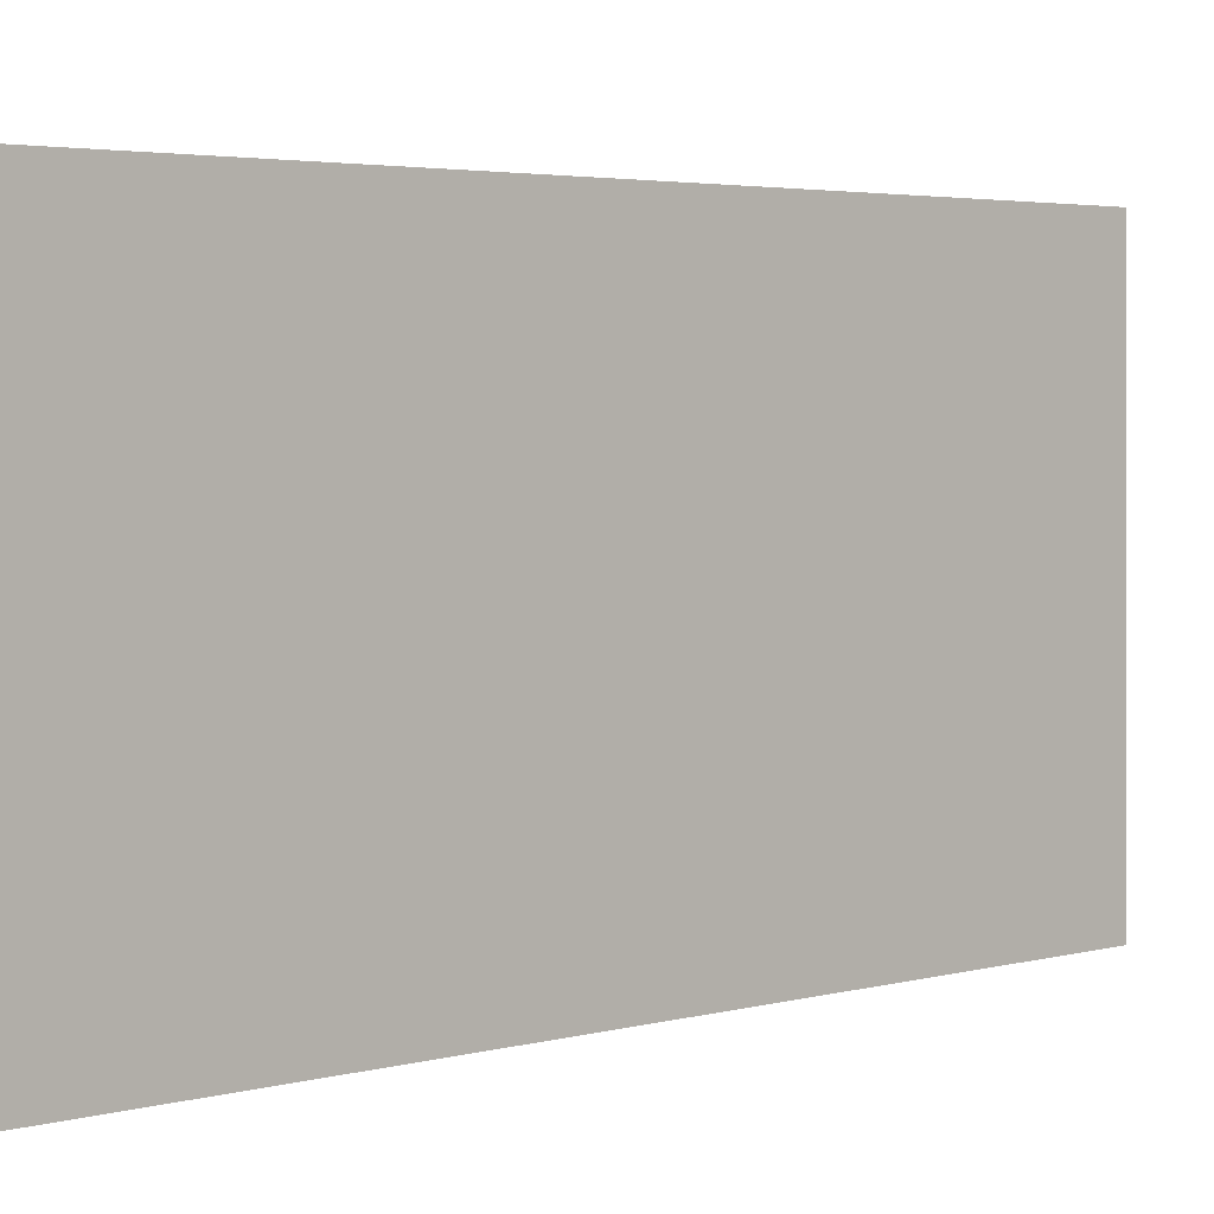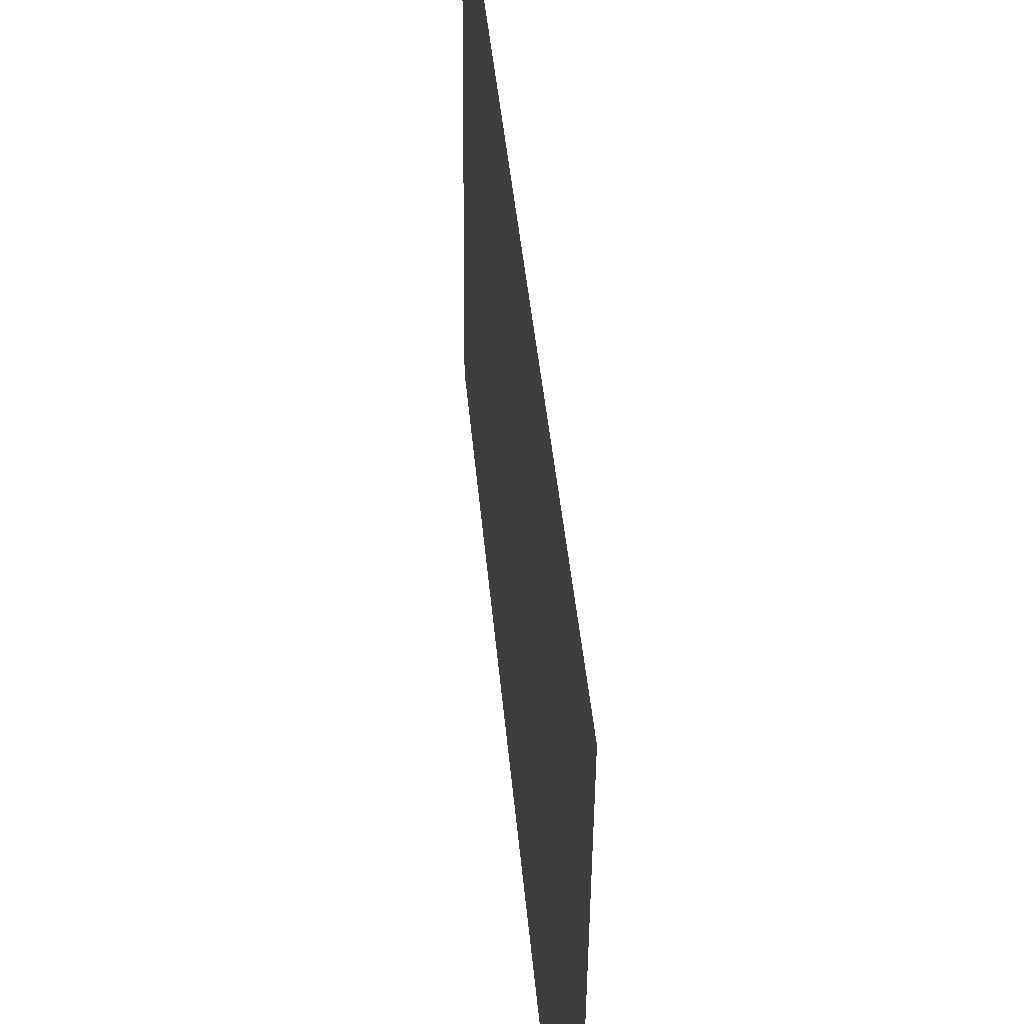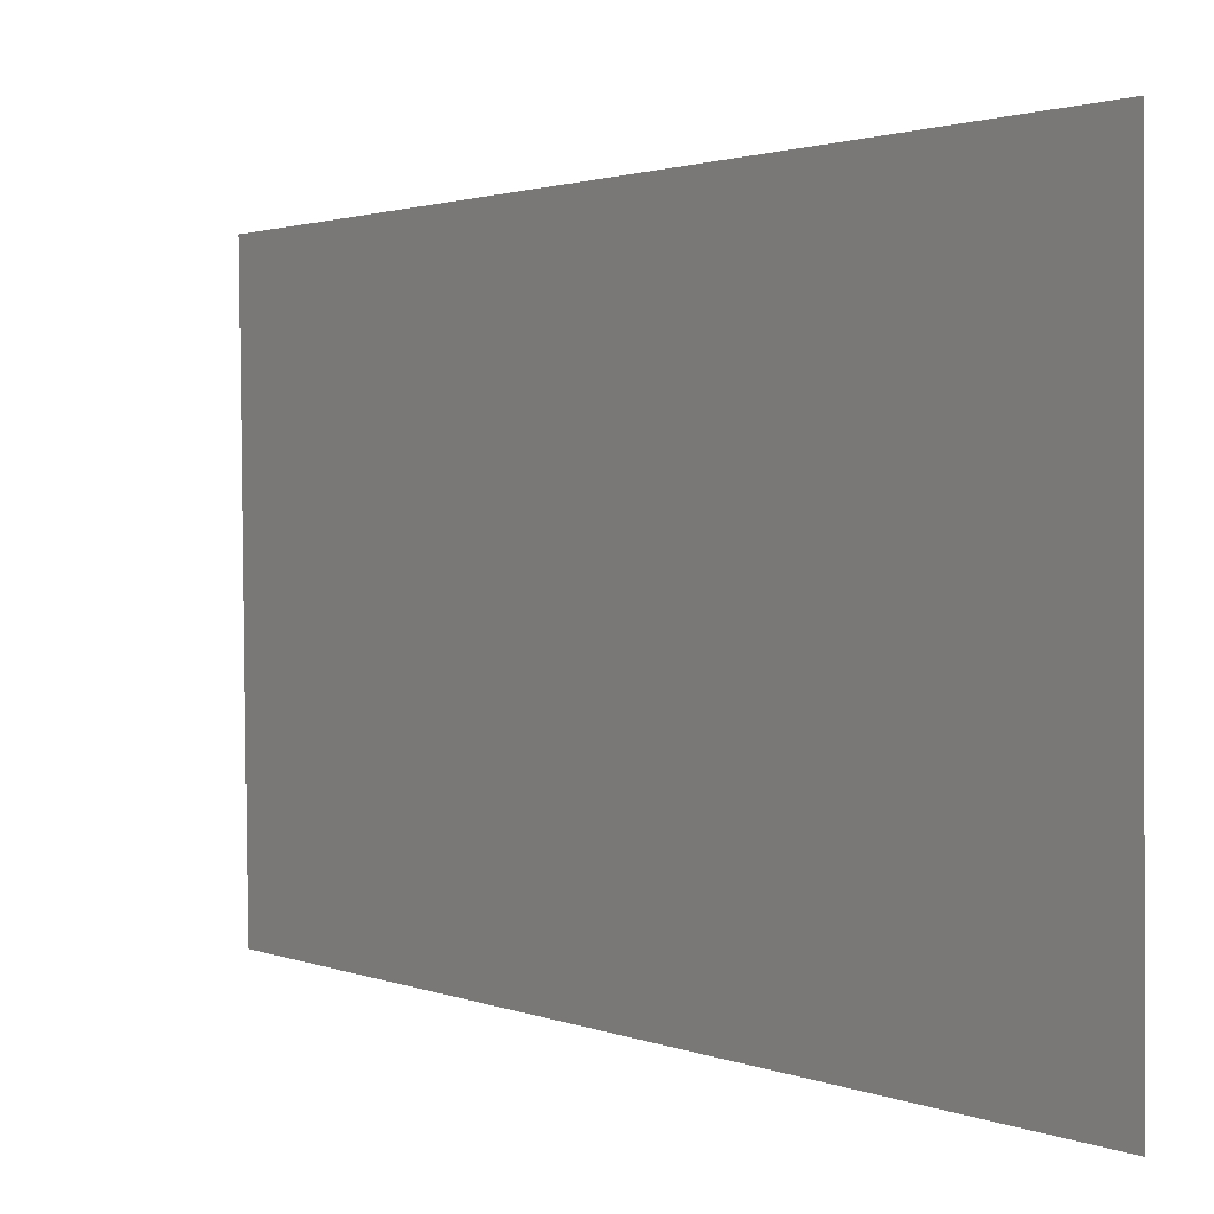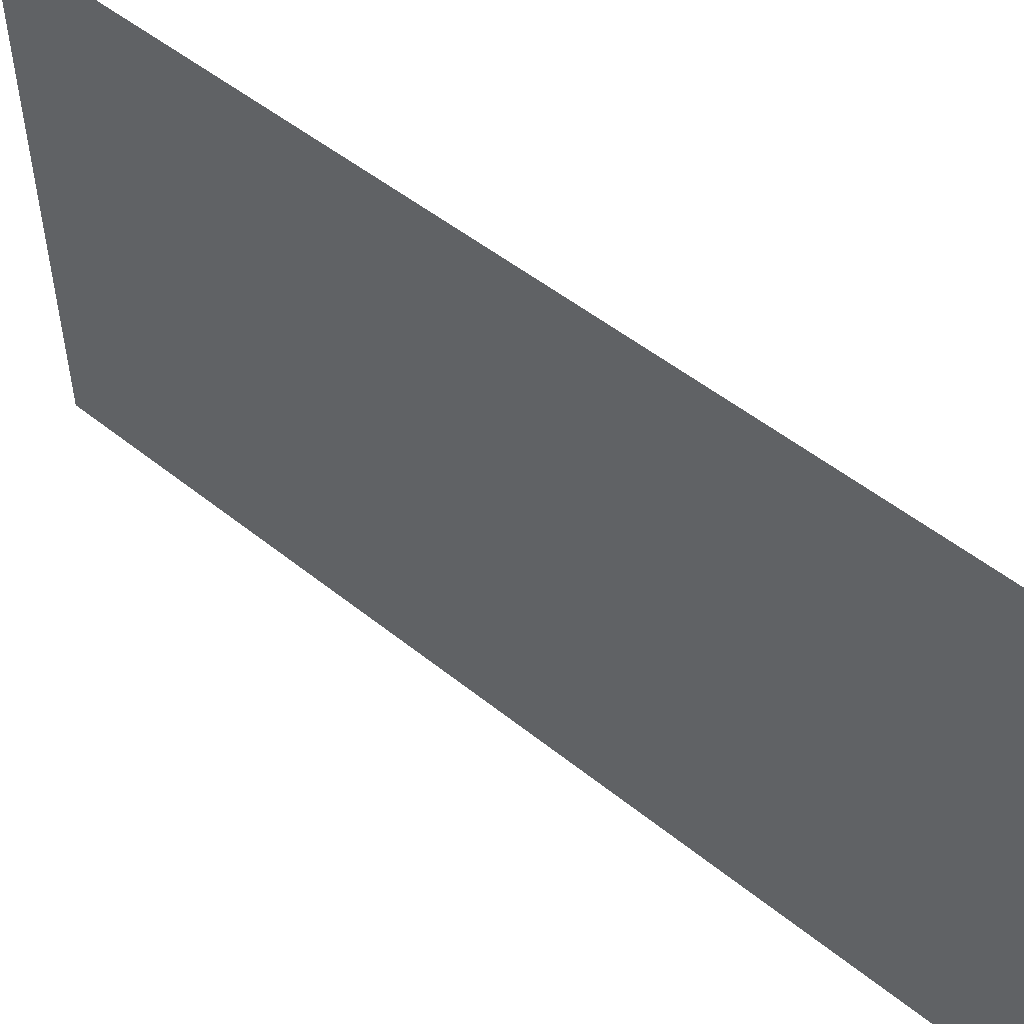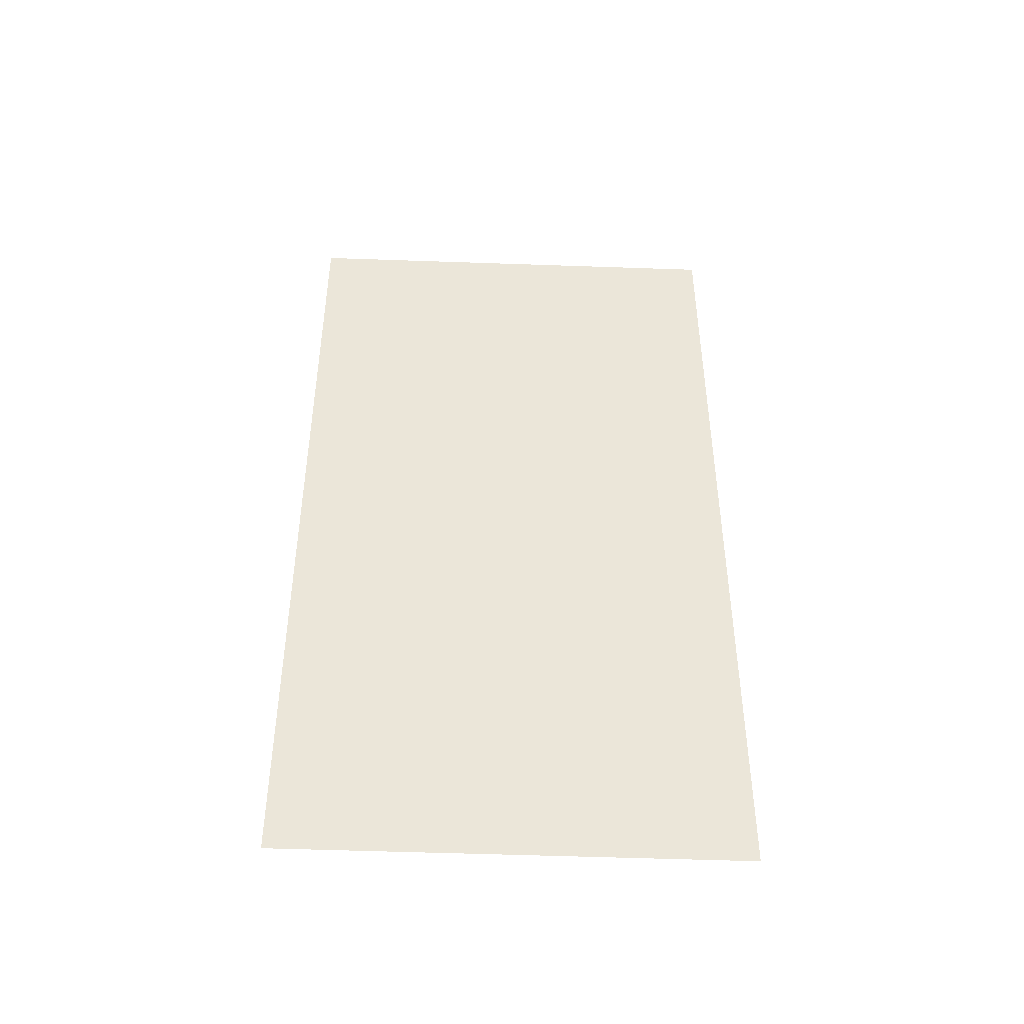
<metadata>
{"format":"obj","ext":"obj","renderer":"f3d","projection":"perspective","resolution":1024,"background":"white","views":[{"elev":3.4,"azim":-133.2,"up":"+Y"},{"elev":40.4,"azim":-4.9,"up":"+Y"},{"elev":1.4,"azim":148.2,"up":"+Y"},{"elev":50.4,"azim":131.4,"up":"+Y"},{"elev":-44.6,"azim":87.0,"up":"+Z"}]}
</metadata>
<code>
o cbox_redwall
v 5.528 0 -5
v 5.496 -1e-06 5.592
v 5.56 5.488 5.592
v 5.56 5.488 -5
f 1 2 3 4

</code>
